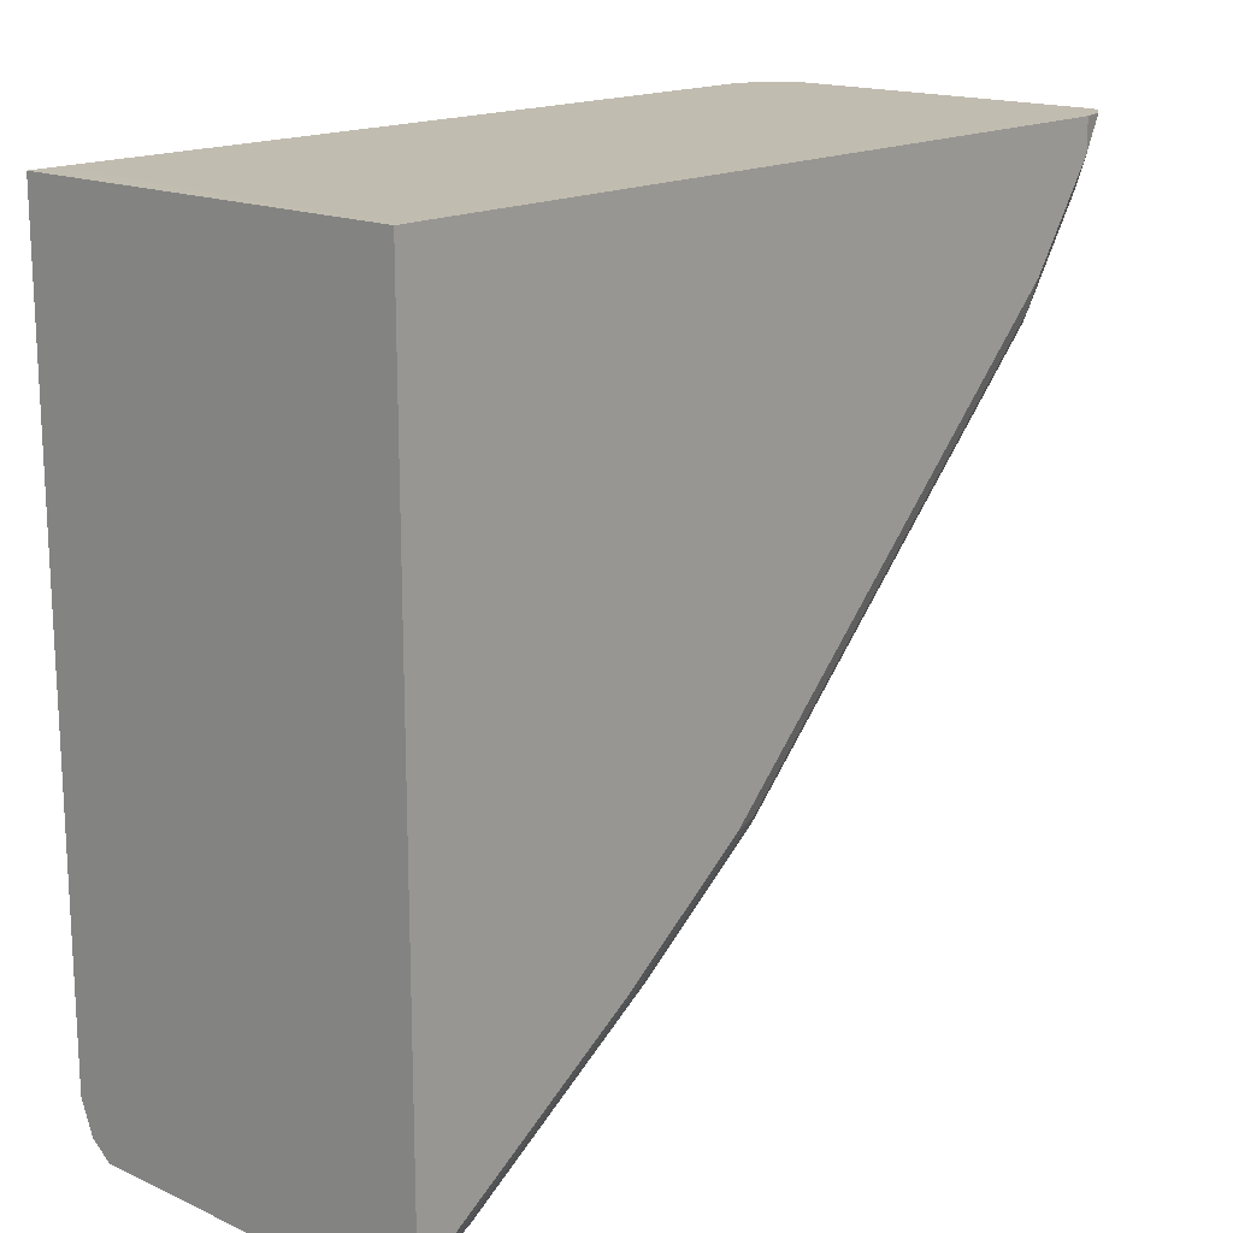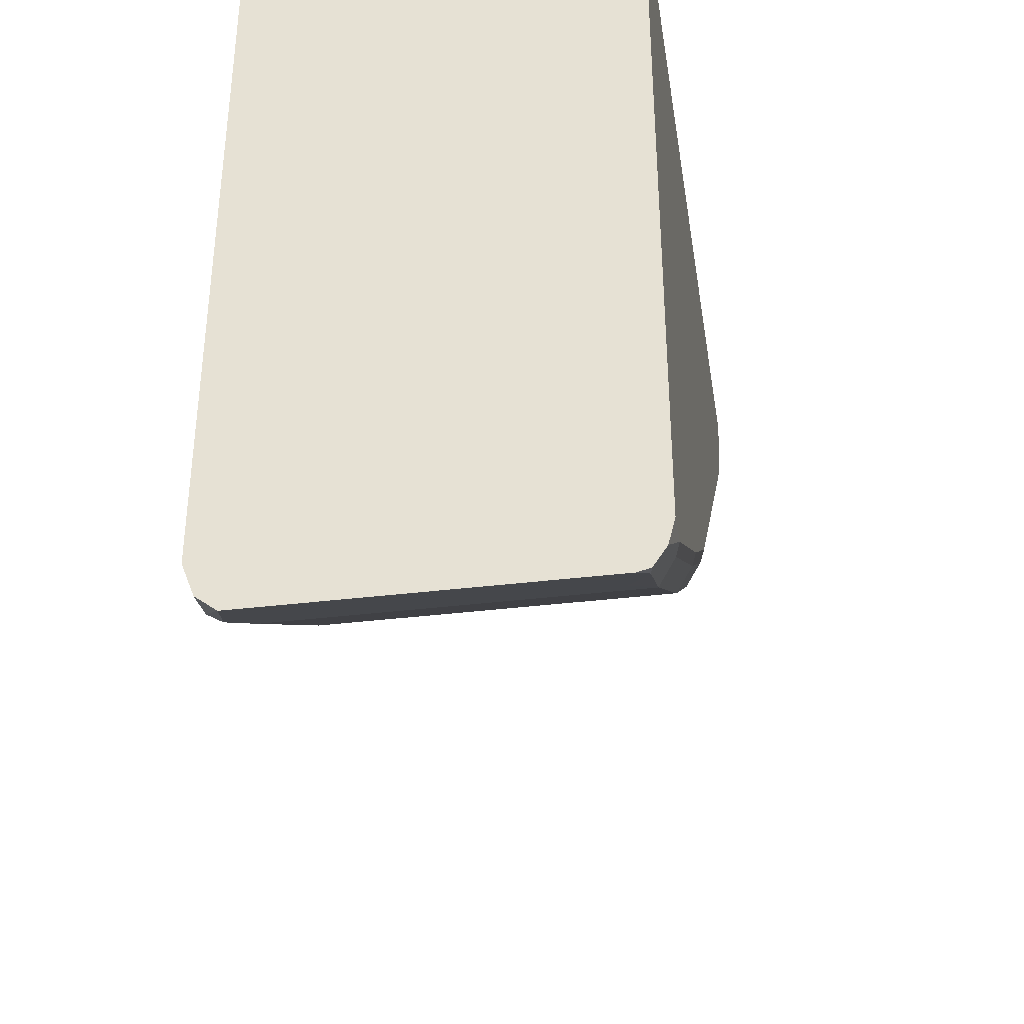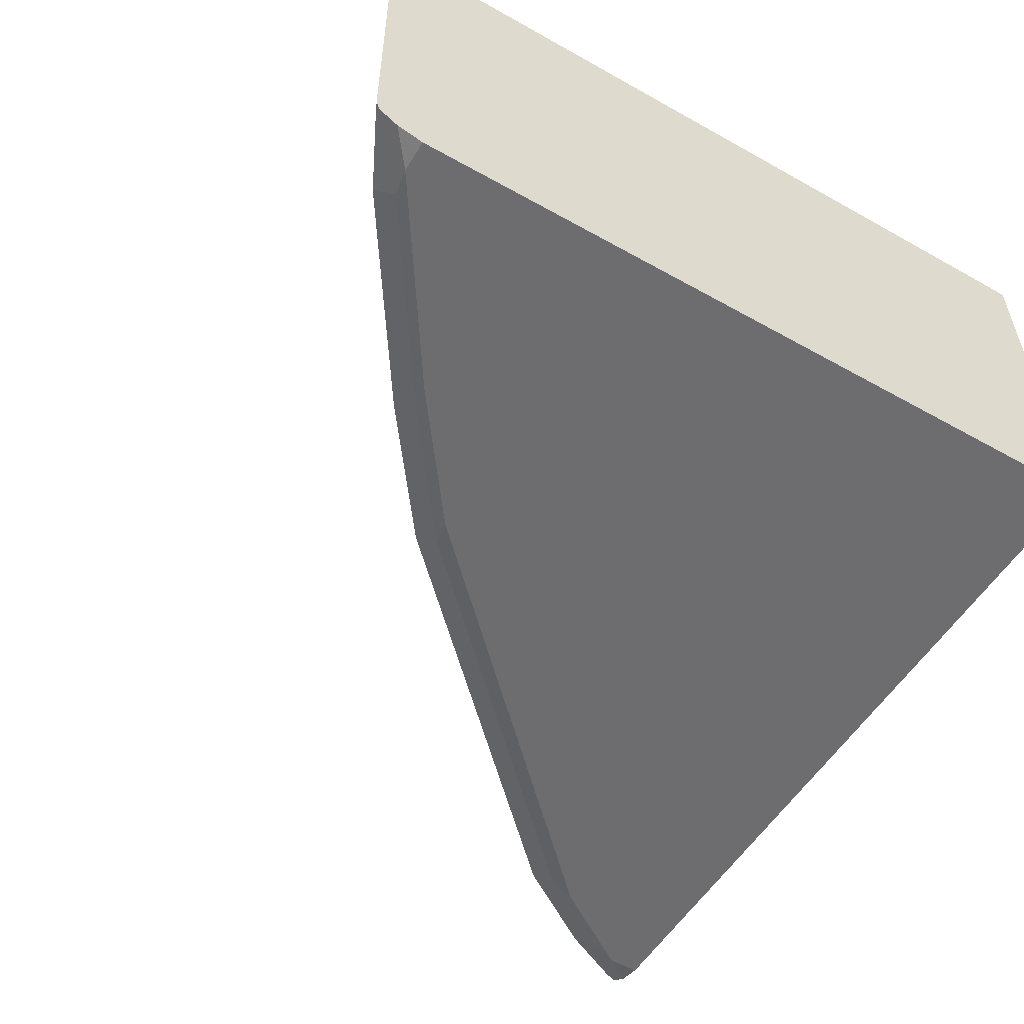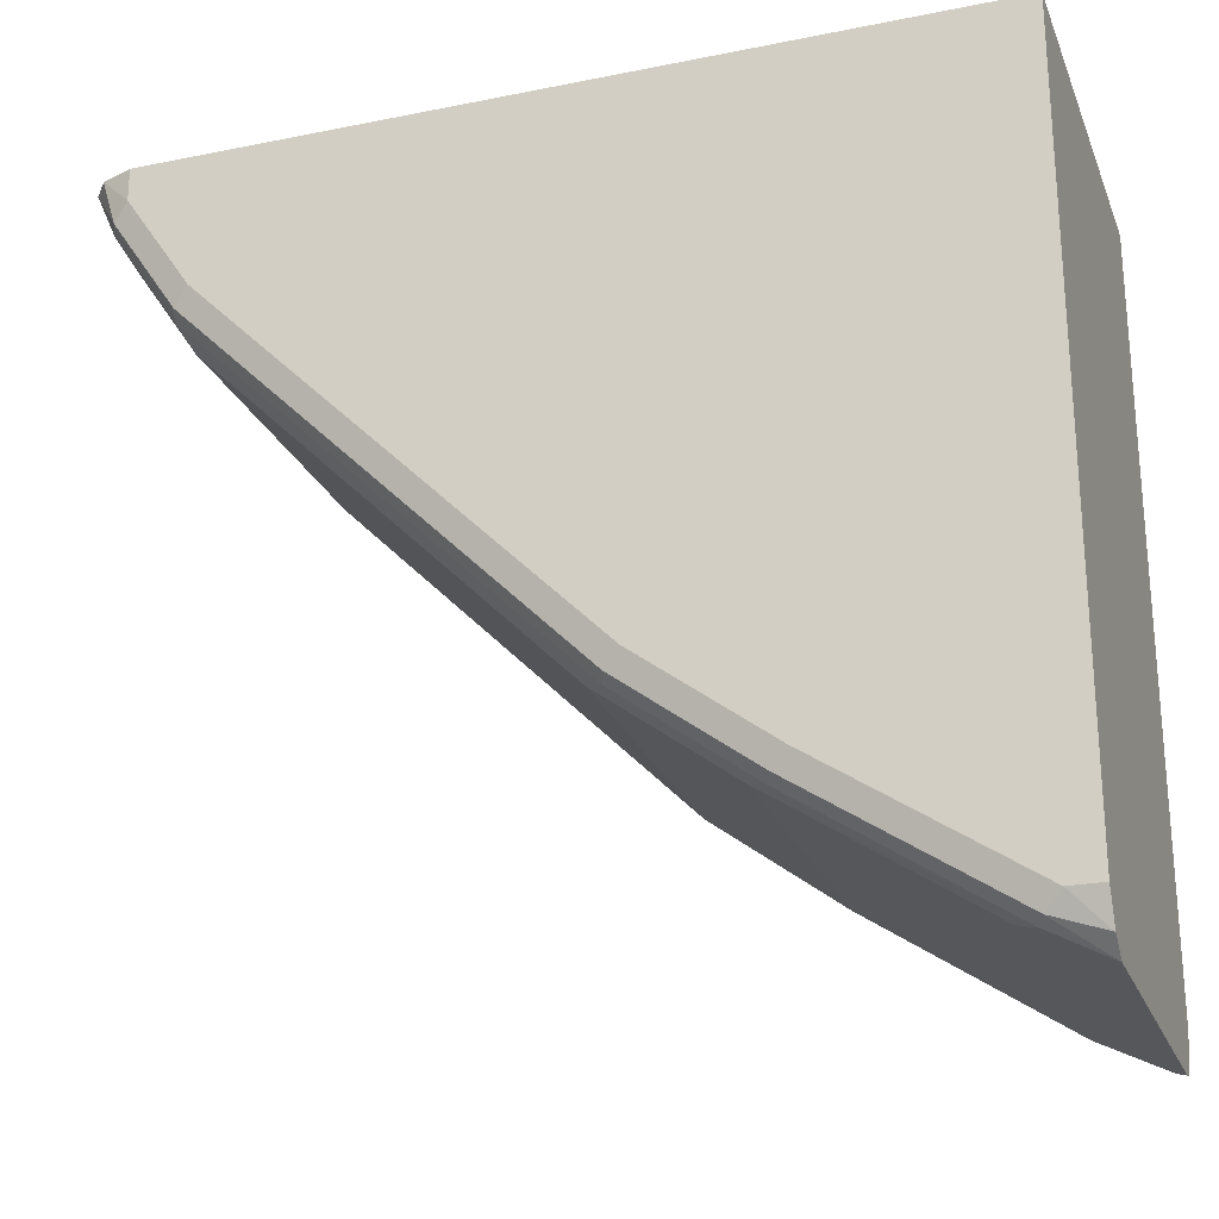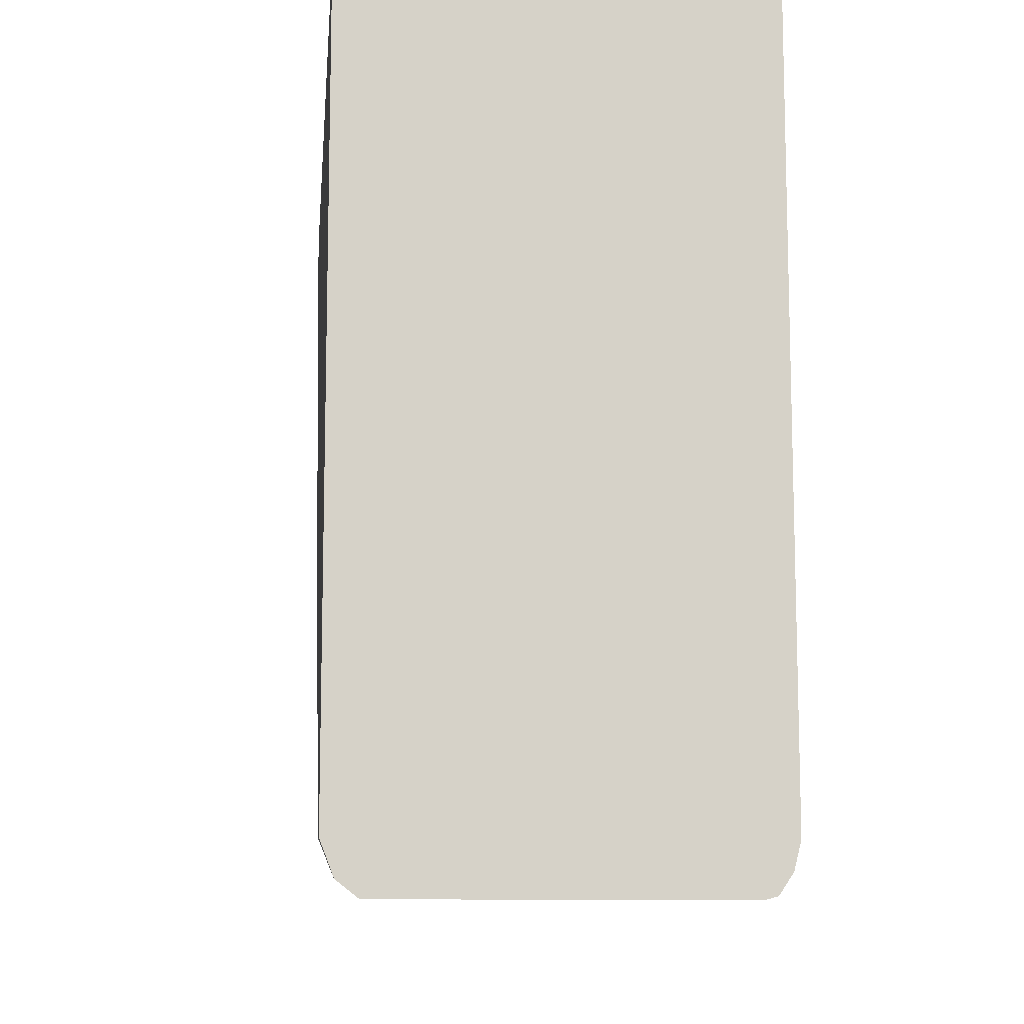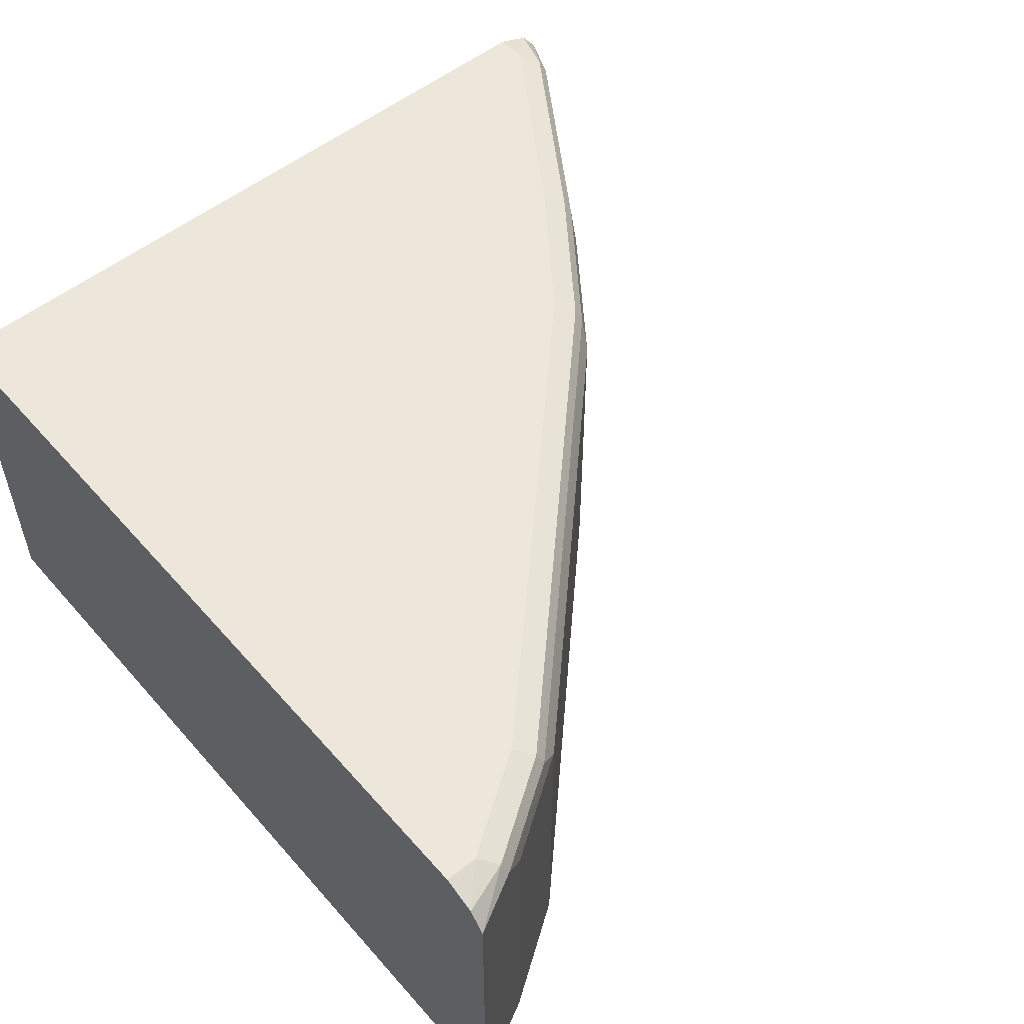
<metadata>
{"format":"obj","ext":"obj","renderer":"f3d","projection":"perspective","resolution":1024,"background":"white","views":[{"elev":16.6,"azim":-47.9,"up":"+Z"},{"elev":-37.1,"azim":-81.0,"up":"+Z"},{"elev":-54.1,"azim":-120.8,"up":"+Y"},{"elev":-24.0,"azim":-161.5,"up":"+Z"},{"elev":-10.9,"azim":-95.4,"up":"+Z"},{"elev":53.9,"azim":49.8,"up":"+Y"}]}
</metadata>
<code>
v 0.495 -0.05659 0.00972
v 0.495 -0.05822 0.009697
v 0.5046 -0.05822 0.00972
v 0.5046 0.05822 0.00972
v 0.495 0.05822 0.009697
v 0.495 -0.05822 -0.2135
v 0.7375 -0.05822 0.00972
v 0.7375 0.05822 0.00972
v 0.495 0.05822 -0.2135
v 0.495 -0.05625 -0.2212
v 0.5046 -0.05822 -0.2135
v 0.7375 -0.05822 0.009697
v 0.7376 -0.0582 0.00972
v 0.7472 0.05459 0.00972
v 0.7375 0.05822 0.009697
v 0.5046 0.05822 -0.2135
v 0.495 0.05451 -0.2232
v 0.495 -0.05486 -0.2233
v 0.5014 -0.05499 -0.22
v 0.5127 -0.0566 -0.2119
v 0.5628 -0.05822 -0.1747
v 0.7375 -0.05822 -5.61e-06
v 0.7452 -0.05629 0.00972
v 0.752 0.04853 0.00972
v 0.7423 0.05579 -0.004869
v 0.7375 0.05822 -5.61e-06
v 0.5095 0.05579 -0.2183
v 0.5628 0.05822 -0.1747
v 0.495 0.0484 -0.228
v 0.495 -0.05238 -0.227
v 0.4981 -0.05175 -0.2264
v 0.5176 -0.05175 -0.2167
v 0.5709 -0.0566 -0.173
v 0.6097 -0.0566 -0.1439
v 0.6016 -0.05822 -0.1455
v 0.7359 -0.0566 -0.008103
v 0.7407 -0.05175 -0.01294
v 0.7504 -0.05175 0.006463
v 0.7511 -0.0524 0.00972
v 0.7472 -0.055 0.00972
v 0.7181 -0.05822 -0.02911
v 0.7165 -0.0566 -0.03721
v 0.752 -0.0485 0.00972
v 0.7504 0.04527 0.006463
v 0.744 0.05175 -0.006474
v 0.7229 0.05579 -0.03398
v 0.7181 0.05822 -0.02911
v 0.5111 0.05175 -0.22
v 0.5677 0.05579 -0.1795
v 0.6016 0.05822 -0.1455
v 0.6065 0.05579 -0.1504
v 0.495 -0.04864 -0.228
v 0.5111 -0.04527 -0.22
v 0.5176 0.04527 -0.2167
v 0.5758 -0.05175 -0.1779
v 0.6146 -0.05175 -0.1488
v 0.6631 -0.05175 -0.1003
v 0.7019 -0.05175 -0.06148
v 0.6971 -0.0566 -0.05662
v 0.6793 -0.05822 -0.06795
v 0.6211 -0.05822 -0.1261
v 0.7407 0.04527 -0.01294
v 0.744 -0.04527 -0.006474
v 0.7213 -0.05175 -0.04205
v 0.7084 -0.05822 -0.03882
v 0.6987 -0.05822 -0.04854
v 0.7213 0.04527 -0.04205
v 0.7245 0.05175 -0.03558
v 0.7084 0.05822 -0.03882
v 0.7148 0.05175 -0.04531
v 0.7035 0.05579 -0.05338
v 0.6987 0.05822 -0.04854
v 0.5693 0.05175 -0.1811
v 0.5758 0.04527 -0.1779
v 0.6211 0.05822 -0.1261
v 0.6162 0.05579 -0.1407
v 0.6081 0.05175 -0.152
v 0.6146 0.04527 -0.1488
v 0.6631 0.04527 -0.1003
v 0.7019 0.04527 -0.06148
v 0.6566 0.05175 -0.1035
v 0.6793 0.05822 -0.06795
v 0.6178 0.05175 -0.1423
f 37 62 45
f 36 64 37
f 36 42 64
f 42 60 59
f 34 61 35
f 37 45 63
f 34 60 61
f 34 55 56
f 37 63 38
f 42 65 66
f 37 67 62
f 38 63 45
f 38 45 44
f 38 43 39
f 41 65 42
f 42 66 60
f 34 59 60
f 37 64 67
f 34 58 59
f 25 46 26
f 34 56 57
f 42 59 58
f 26 46 47
f 27 48 29
f 27 28 49
f 27 49 48
f 28 50 51
f 28 51 49
f 29 48 53
f 29 53 52
f 30 52 31
f 31 52 53
f 31 53 32
f 32 53 48
f 32 48 54
f 32 54 74
f 32 74 55
f 33 55 34
f 34 57 58
f 42 58 64
f 80 83 81
f 45 67 68
f 57 80 58
f 58 80 67
f 58 67 64
f 67 80 70
f 67 70 68
f 70 80 81
f 70 81 76
f 57 79 80
f 70 76 71
f 73 77 78
f 73 78 74
f 75 82 76
f 76 81 83
f 77 83 78
f 78 83 79
f 79 83 80
f 71 76 82
f 56 79 57
f 56 78 79
f 55 78 56
f 45 68 46
f 46 69 47
f 46 68 70
f 46 70 71
f 46 71 82
f 46 82 72
f 46 72 69
f 48 49 73
f 48 73 74
f 48 74 54
f 49 51 73
f 50 75 76
f 50 76 51
f 51 76 83
f 51 83 77
f 51 77 73
f 55 74 78
f 45 62 67
f 25 45 46
f 1 40 39
f 24 44 45
f 2 11 21
f 2 21 35
f 2 35 61
f 2 61 60
f 2 60 66
f 2 66 65
f 2 65 41
f 2 6 11
f 2 41 22
f 2 12 7
f 2 7 3
f 4 8 15
f 4 15 26
f 4 26 47
f 4 47 69
f 4 69 72
f 2 22 12
f 1 6 2
f 1 10 6
f 1 18 10
f 1 2 3
f 24 45 25
f 1 7 13
f 1 13 23
f 1 23 40
f 1 39 43
f 1 43 24
f 1 24 14
f 1 14 8
f 1 8 4
f 1 4 5
f 1 5 9
f 1 9 17
f 1 17 29
f 1 29 52
f 1 52 30
f 1 30 18
f 4 72 82
f 4 82 75
f 1 3 7
f 4 50 28
f 19 31 32
f 19 32 20
f 20 32 55
f 20 55 33
f 20 33 21
f 21 33 34
f 21 34 35
f 18 31 19
f 22 36 37
f 22 38 39
f 22 39 40
f 22 40 23
f 22 41 42
f 22 42 36
f 24 43 38
f 4 75 50
f 22 37 38
f 18 30 31
f 24 38 44
f 16 28 27
f 4 28 16
f 4 16 9
f 4 9 5
f 6 10 11
f 7 12 13
f 17 27 29
f 9 16 17
f 10 18 19
f 8 14 15
f 11 19 20
f 11 20 21
f 12 22 23
f 12 23 13
f 14 24 25
f 14 25 26
f 14 26 15
f 16 27 17
f 10 19 11

</code>
